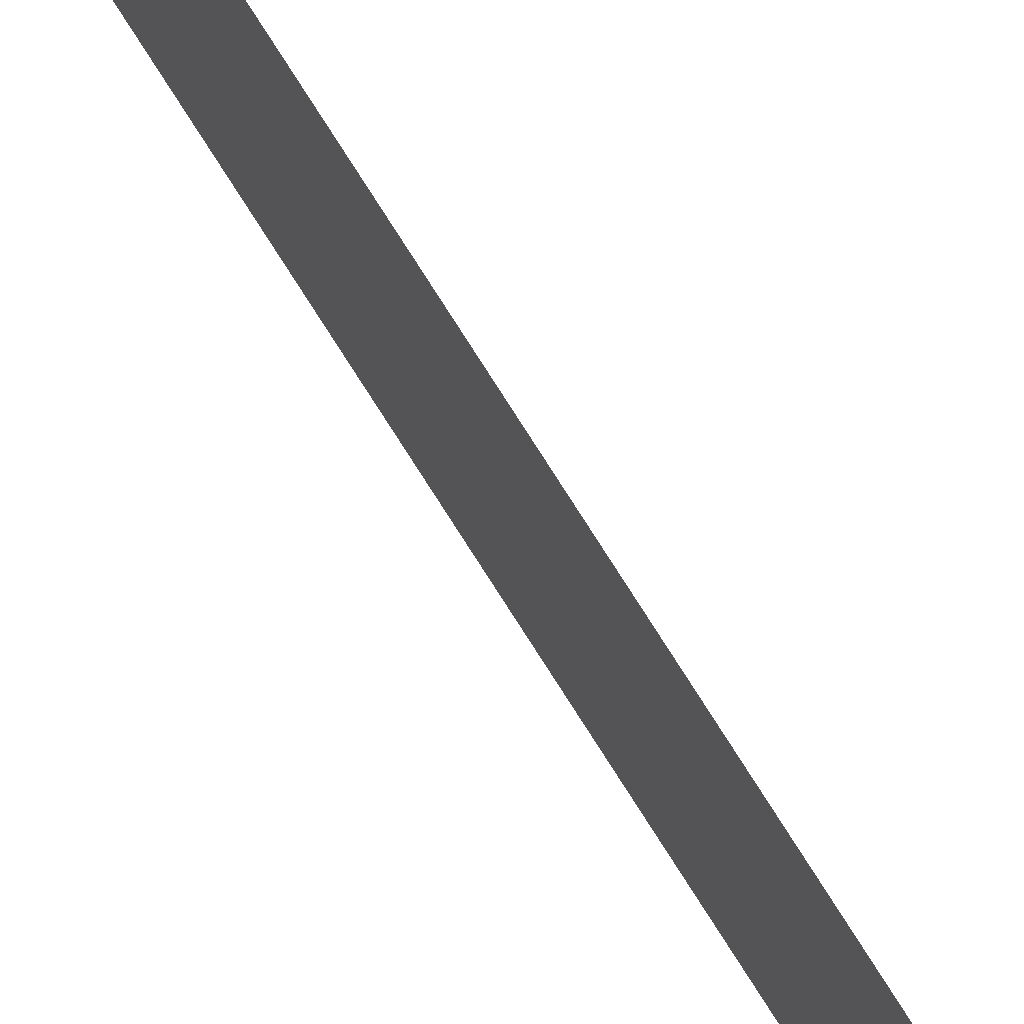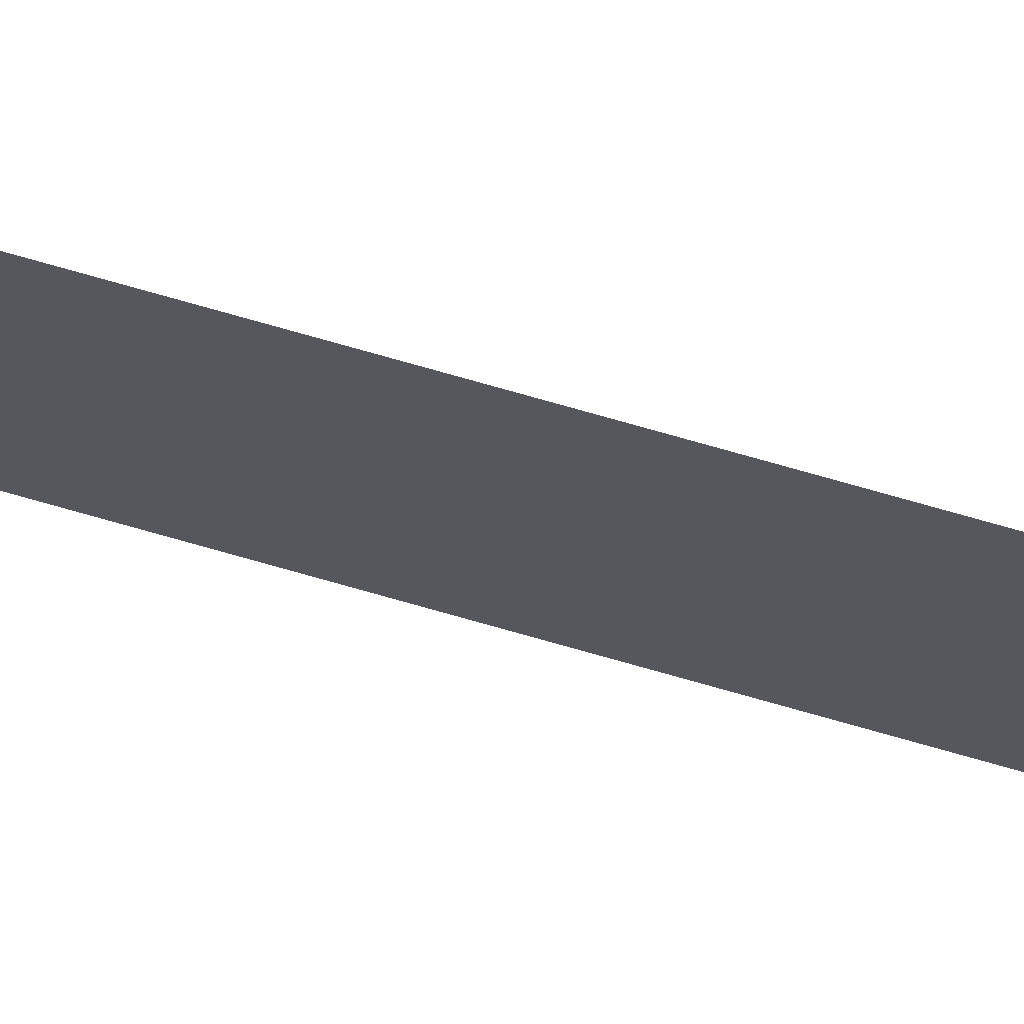
<metadata>
{"format":"obj","ext":"obj","renderer":"f3d","projection":"perspective","resolution":1024,"background":"white","views":[{"elev":72.2,"azim":148.2,"up":"+Z"},{"elev":69.0,"azim":106.4,"up":"+Z"}]}
</metadata>
<code>
v 13.79 30.75 -13.57
v 13.79 31.75 -13.57
v 13.79 30.75 -13.59
v 13.79 31.75 -13.59
v 13.79 30.75 -13.59
v 13.79 31.75 -13.59
v 13.79 30.75 -13.57
v 13.79 31.75 -13.57
f 1 2 3
f 3 2 4
f 5 6 7
f 7 6 8

</code>
